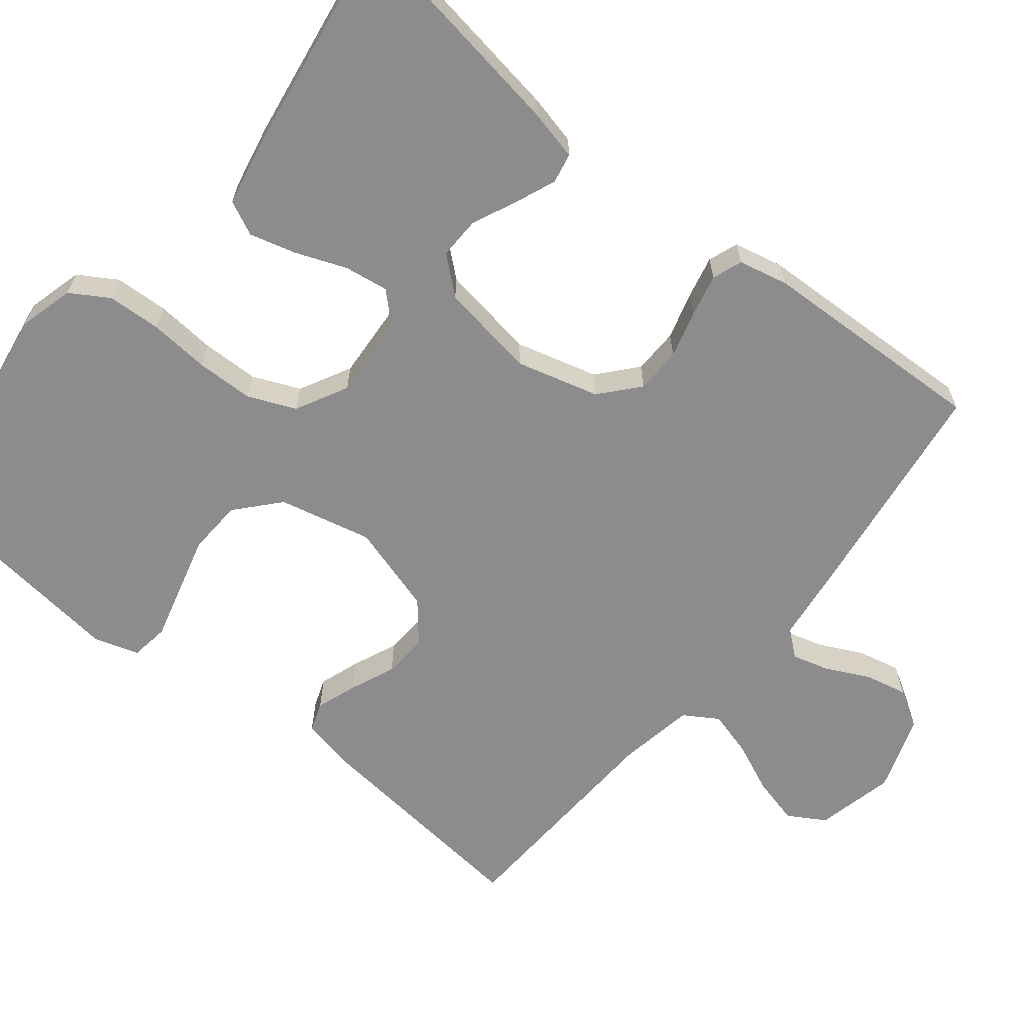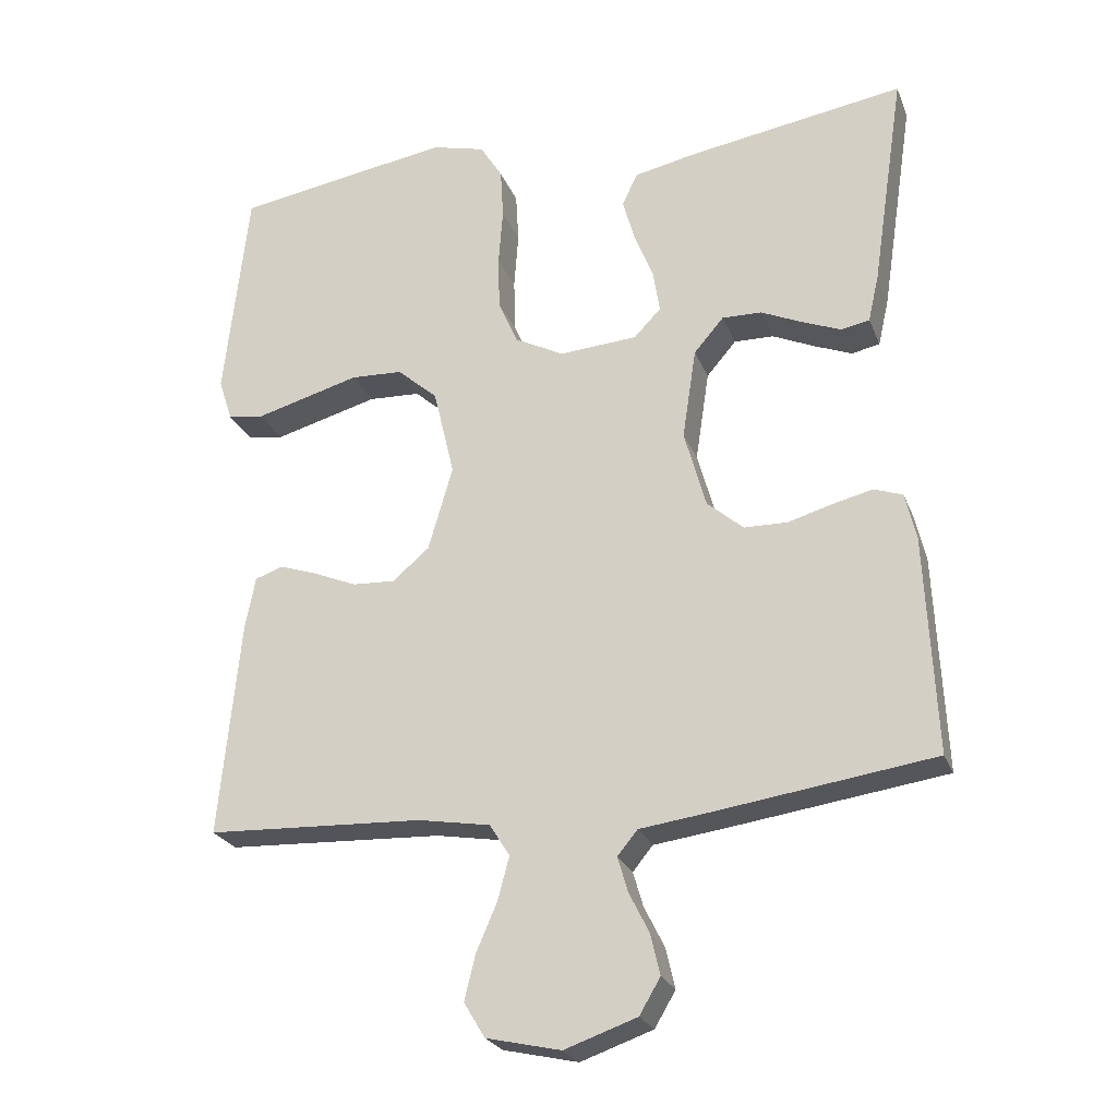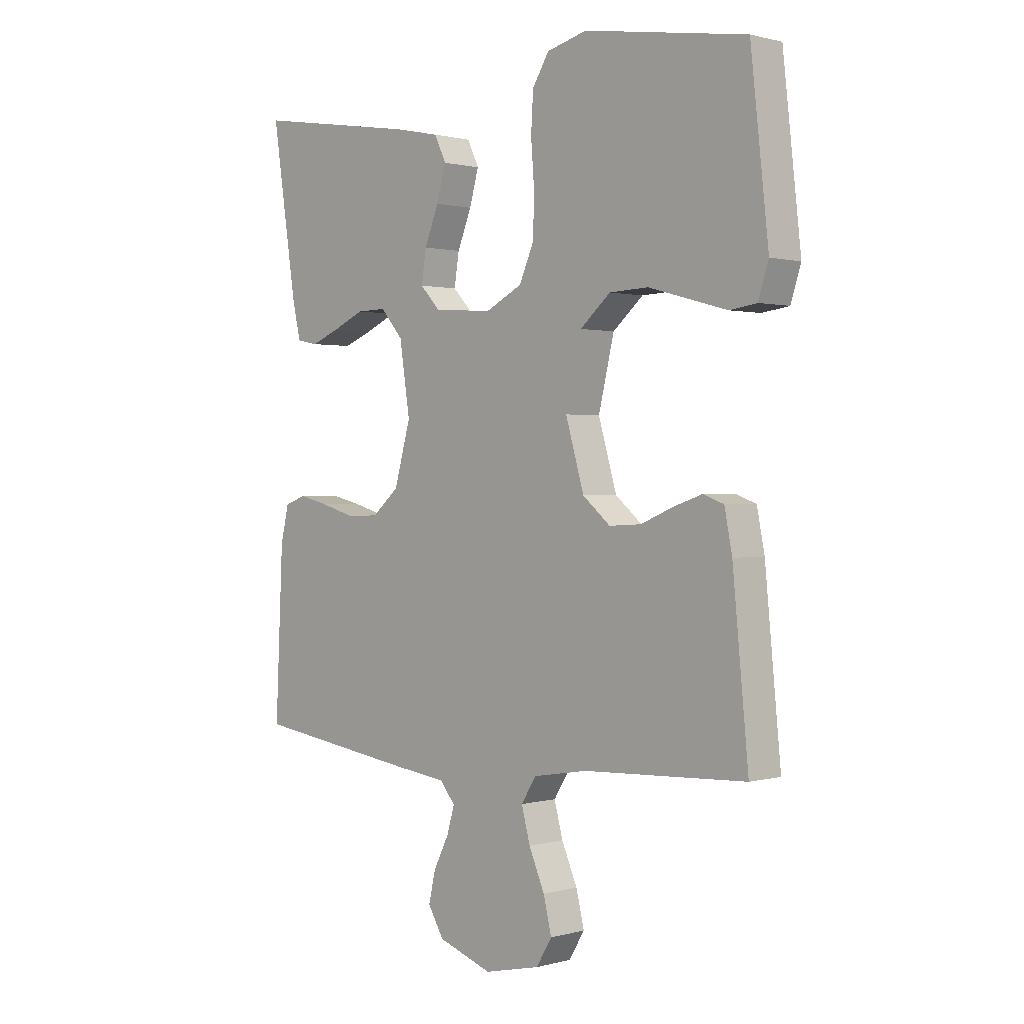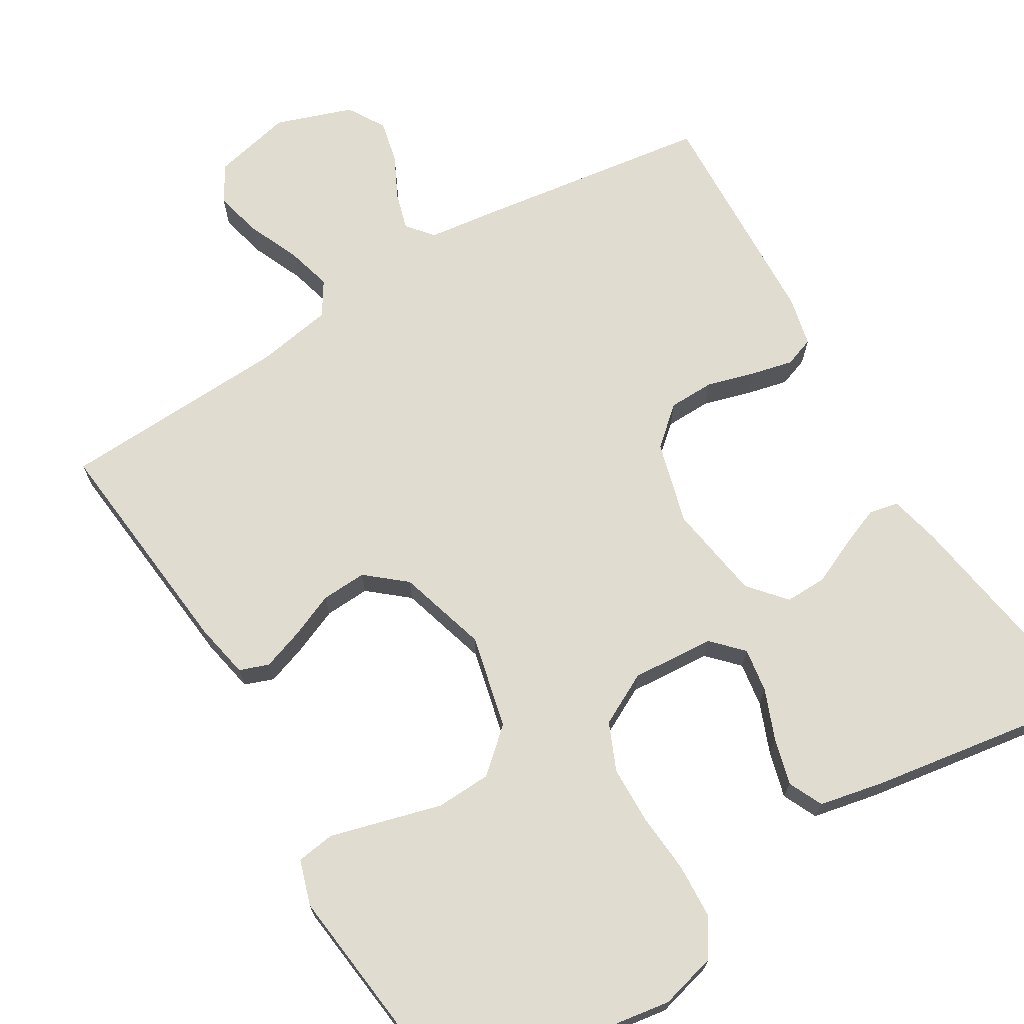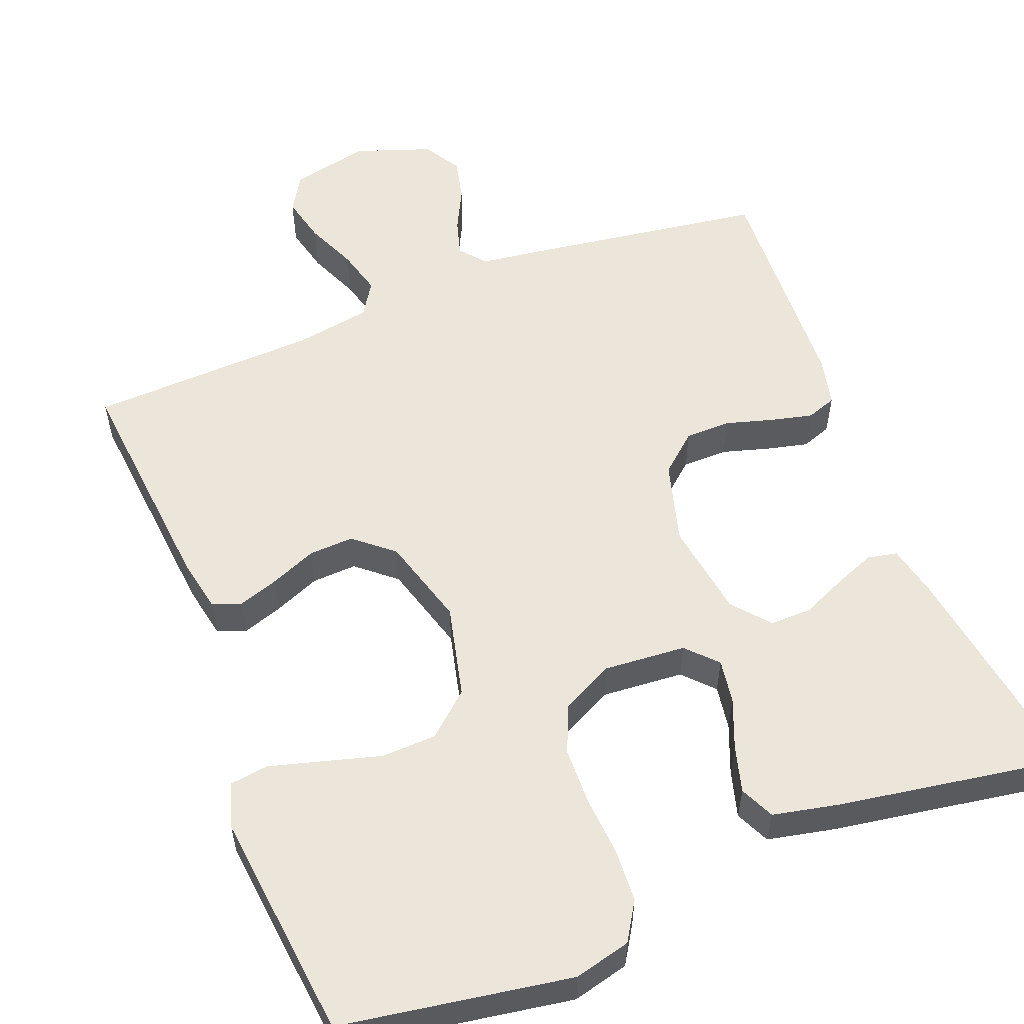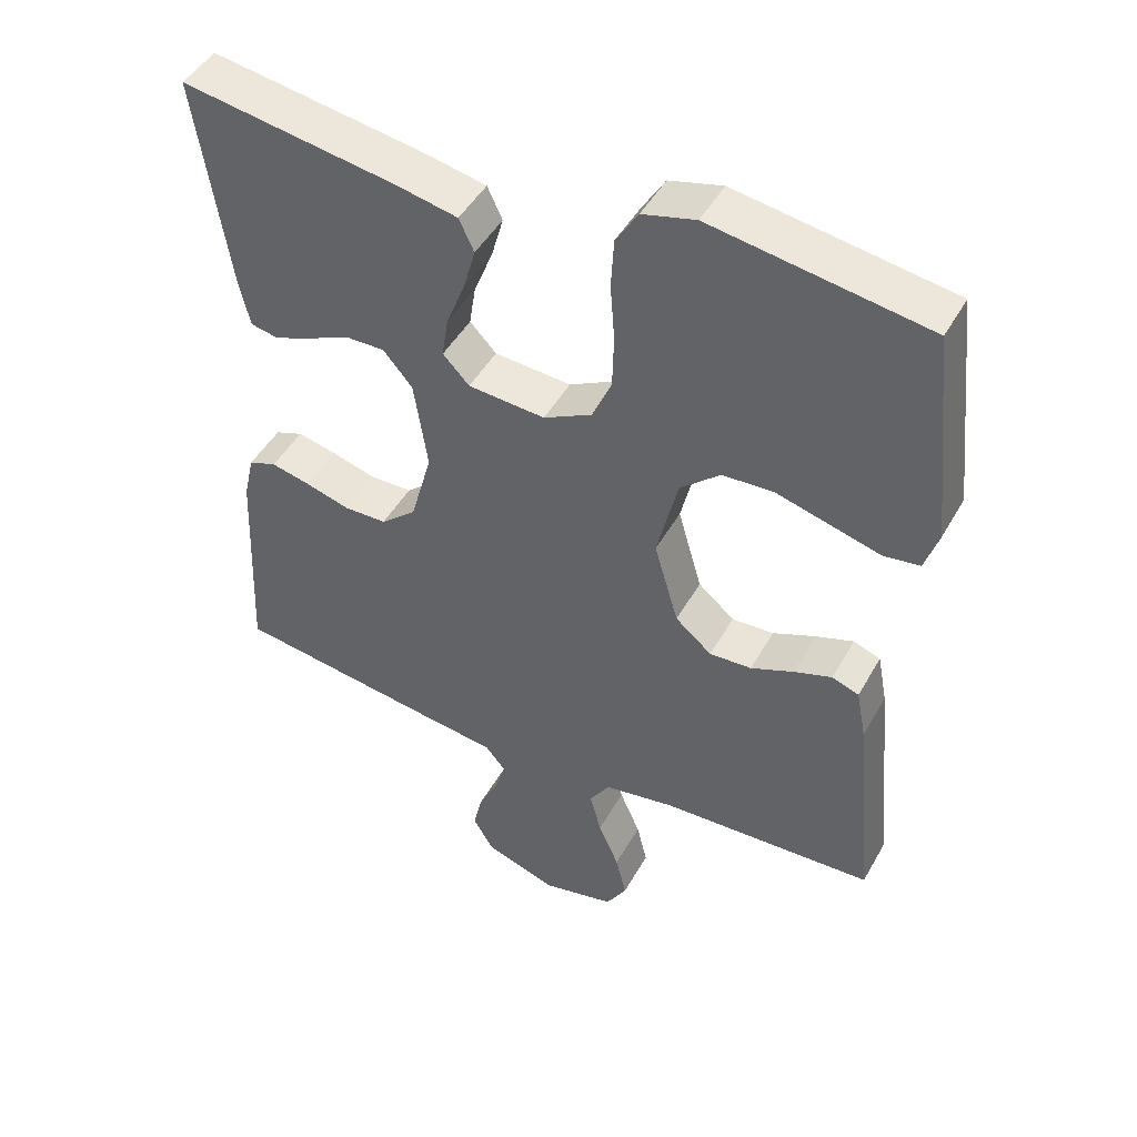
<metadata>
{"format":"obj","ext":"obj","renderer":"f3d","projection":"perspective","resolution":1024,"background":"white","views":[{"elev":-64.2,"azim":50.8,"up":"+Y"},{"elev":-24.4,"azim":18.1,"up":"+Z"},{"elev":0.8,"azim":-135.1,"up":"+Z"},{"elev":69.7,"azim":-31.2,"up":"+Y"},{"elev":55.8,"azim":-21.3,"up":"+Y"},{"elev":46.6,"azim":-152.0,"up":"+Z"}]}
</metadata>
<code>
v -0.5 0.07 -0.5
v -0.471 0.07 -0.2
v -0.457 0.07 -0.128
v -0.419 0.07 -0.114
v -0.366 0.07 -0.132
v -0.306 0.07 -0.157
v -0.247 0.07 -0.16
v -0.196 0.07 -0.117
v -0.162 0.07 0
v -0.191 0.07 0.122
v -0.247 0.07 0.171
v -0.319 0.07 0.174
v -0.395 0.07 0.153
v -0.464 0.07 0.134
v -0.514 0.07 0.141
v -0.533 0.07 0.2
v -0.5 0.07 0.5
v -0.2 0.07 0.548
v -0.126 0.07 0.529
v -0.095 0.07 0.479
v -0.091 0.07 0.409
v -0.097 0.07 0.33
v -0.095 0.07 0.255
v -0.068 0.07 0.193
v 0 0.07 0.158
v 0.108 0.07 0.166
v 0.145 0.07 0.205
v 0.136 0.07 0.263
v 0.11 0.07 0.328
v 0.093 0.07 0.389
v 0.114 0.07 0.434
v 0.2 0.07 0.452
v 0.5 0.07 0.5
v 0.455 0.07 0.2
v 0.44 0.07 0.134
v 0.401 0.07 0.126
v 0.348 0.07 0.147
v 0.29 0.07 0.173
v 0.235 0.07 0.174
v 0.194 0.07 0.126
v 0.175 0.07 0
v 0.205 0.07 -0.108
v 0.255 0.07 -0.151
v 0.315 0.07 -0.152
v 0.377 0.07 -0.134
v 0.432 0.07 -0.121
v 0.471 0.07 -0.135
v 0.486 0.07 -0.2
v 0.5 0.07 -0.5
v 0.2 0.07 -0.543
v 0.102 0.07 -0.556
v 0.074 0.07 -0.59
v 0.088 0.07 -0.638
v 0.116 0.07 -0.694
v 0.129 0.07 -0.75
v 0.1 0.07 -0.799
v 0 0.07 -0.834
v -0.103 0.07 -0.811
v -0.132 0.07 -0.763
v -0.117 0.07 -0.701
v -0.088 0.07 -0.634
v -0.072 0.07 -0.574
v -0.1 0.07 -0.53
v -0.2 0.07 -0.513
v -0.5 0 -0.5
v -0.471 0 -0.2
v -0.457 0 -0.128
v -0.419 0 -0.114
v -0.366 0 -0.132
v -0.306 0 -0.157
v -0.247 0 -0.16
v -0.196 0 -0.117
v -0.162 0 0
v -0.191 0 0.122
v -0.247 0 0.171
v -0.319 0 0.174
v -0.395 0 0.153
v -0.464 0 0.134
v -0.514 0 0.141
v -0.533 0 0.2
v -0.5 0 0.5
v -0.2 0 0.548
v -0.126 0 0.529
v -0.095 0 0.479
v -0.091 0 0.409
v -0.097 0 0.33
v -0.095 0 0.255
v -0.068 0 0.193
v 0 0 0.158
v 0.108 0 0.166
v 0.145 0 0.205
v 0.136 0 0.263
v 0.11 0 0.328
v 0.093 0 0.389
v 0.114 0 0.434
v 0.2 0 0.452
v 0.5 0 0.5
v 0.455 0 0.2
v 0.44 0 0.134
v 0.401 0 0.126
v 0.348 0 0.147
v 0.29 0 0.173
v 0.235 0 0.174
v 0.194 0 0.126
v 0.175 0 0
v 0.205 0 -0.108
v 0.255 0 -0.151
v 0.315 0 -0.152
v 0.377 0 -0.134
v 0.432 0 -0.121
v 0.471 0 -0.135
v 0.486 0 -0.2
v 0.5 0 -0.5
v 0.2 0 -0.543
v 0.102 0 -0.556
v 0.074 0 -0.59
v 0.088 0 -0.638
v 0.116 0 -0.694
v 0.129 0 -0.75
v 0.1 0 -0.799
v 0 0 -0.834
v -0.103 0 -0.811
v -0.132 0 -0.763
v -0.117 0 -0.701
v -0.088 0 -0.634
v -0.072 0 -0.574
v -0.1 0 -0.53
v -0.2 0 -0.513
f 58 59 60 61
f 58 61 62
f 57 58 62
f 56 57 62
f 53 54 55 56
f 52 53 56 62
f 51 52 62 63
f 44 45 46 47
f 44 47 48 49
f 35 36 37 38
f 33 34 35 38
f 33 38 39
f 32 33 39 40
f 28 29 30 31
f 27 28 31 32
f 19 20 21 22
f 19 22 23
f 18 19 23
f 17 18 23
f 16 17 23 24
f 12 13 14 15
f 12 15 16
f 11 12 16 24
f 3 4 5 6
f 1 2 3 6
f 64 1 6 7
f 63 64 7 8
f 51 63 8 9
f 50 51 9 10
f 43 44 49 50
f 42 43 50 10
f 41 42 10 11
f 27 32 40 41
f 26 27 41
f 25 26 41
f 11 24 25 41
f 125 124 123 122
f 126 125 122
f 126 122 121
f 126 121 120
f 120 119 118 117
f 126 120 117 116
f 127 126 116 115
f 111 110 109 108
f 113 112 111 108
f 102 101 100 99
f 102 99 98 97
f 103 102 97
f 104 103 97 96
f 95 94 93 92
f 96 95 92 91
f 86 85 84 83
f 87 86 83
f 87 83 82
f 87 82 81
f 88 87 81 80
f 79 78 77 76
f 80 79 76
f 88 80 76 75
f 70 69 68 67
f 70 67 66 65
f 71 70 65 128
f 72 71 128 127
f 73 72 127 115
f 74 73 115 114
f 114 113 108 107
f 74 114 107 106
f 75 74 106 105
f 105 104 96 91
f 105 91 90
f 105 90 89
f 105 89 88 75
f 1 65 66 2
f 2 66 67 3
f 3 67 68 4
f 4 68 69 5
f 5 69 70 6
f 6 70 71 7
f 7 71 72 8
f 8 72 73 9
f 9 73 74 10
f 10 74 75 11
f 11 75 76 12
f 12 76 77 13
f 13 77 78 14
f 14 78 79 15
f 15 79 80 16
f 16 80 81 17
f 17 81 82 18
f 18 82 83 19
f 19 83 84 20
f 20 84 85 21
f 21 85 86 22
f 22 86 87 23
f 23 87 88 24
f 24 88 89 25
f 25 89 90 26
f 26 90 91 27
f 27 91 92 28
f 28 92 93 29
f 29 93 94 30
f 30 94 95 31
f 31 95 96 32
f 32 96 97 33
f 33 97 98 34
f 34 98 99 35
f 35 99 100 36
f 36 100 101 37
f 37 101 102 38
f 38 102 103 39
f 39 103 104 40
f 40 104 105 41
f 41 105 106 42
f 42 106 107 43
f 43 107 108 44
f 44 108 109 45
f 45 109 110 46
f 46 110 111 47
f 47 111 112 48
f 48 112 113 49
f 49 113 114 50
f 50 114 115 51
f 51 115 116 52
f 52 116 117 53
f 53 117 118 54
f 54 118 119 55
f 55 119 120 56
f 56 120 121 57
f 57 121 122 58
f 58 122 123 59
f 59 123 124 60
f 60 124 125 61
f 61 125 126 62
f 62 126 127 63
f 63 127 128 64
f 64 128 65 1

</code>
